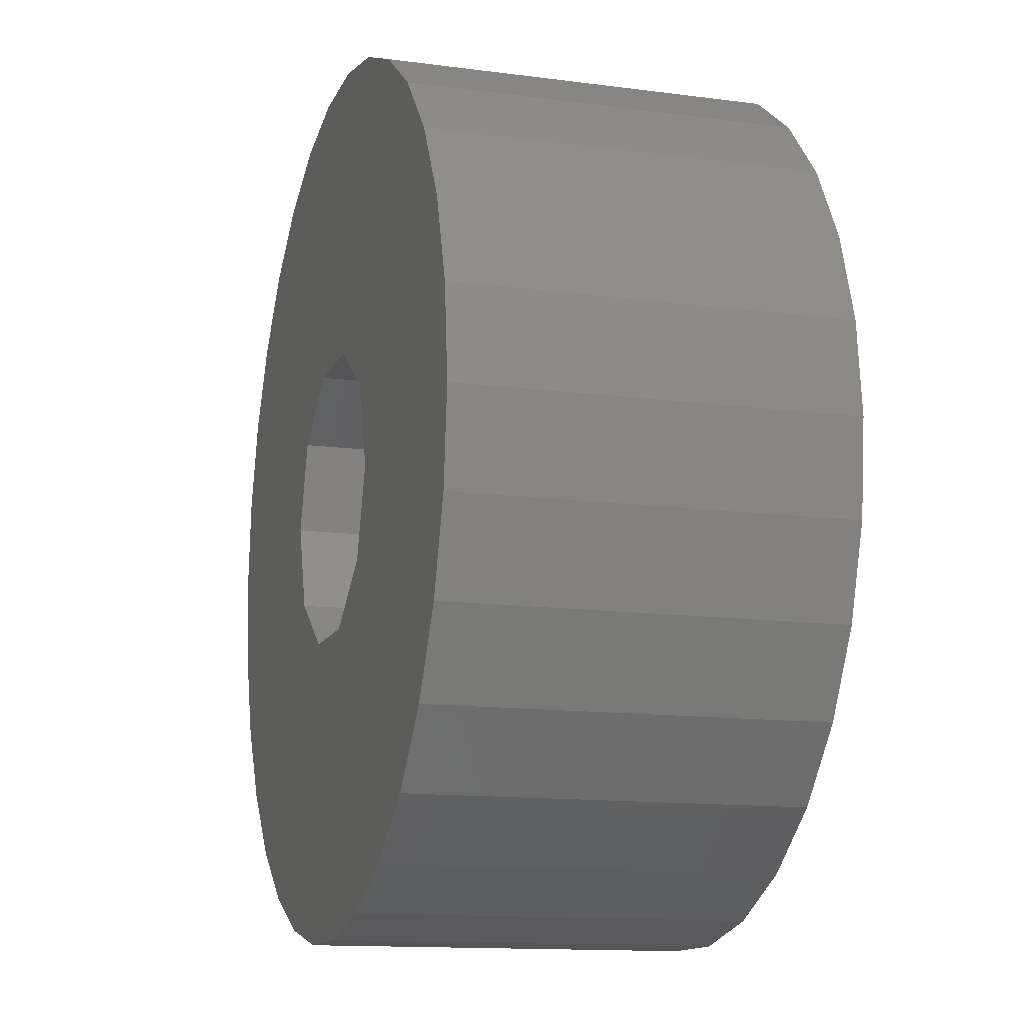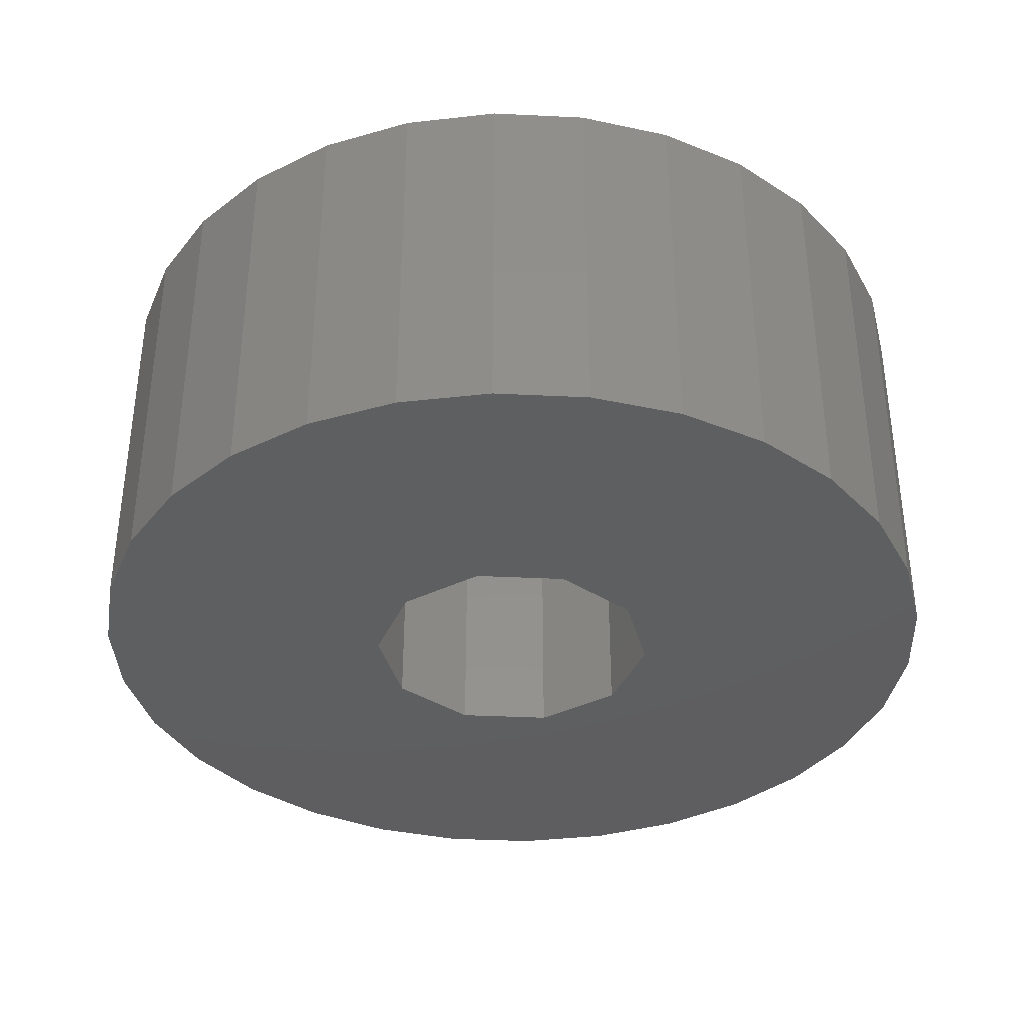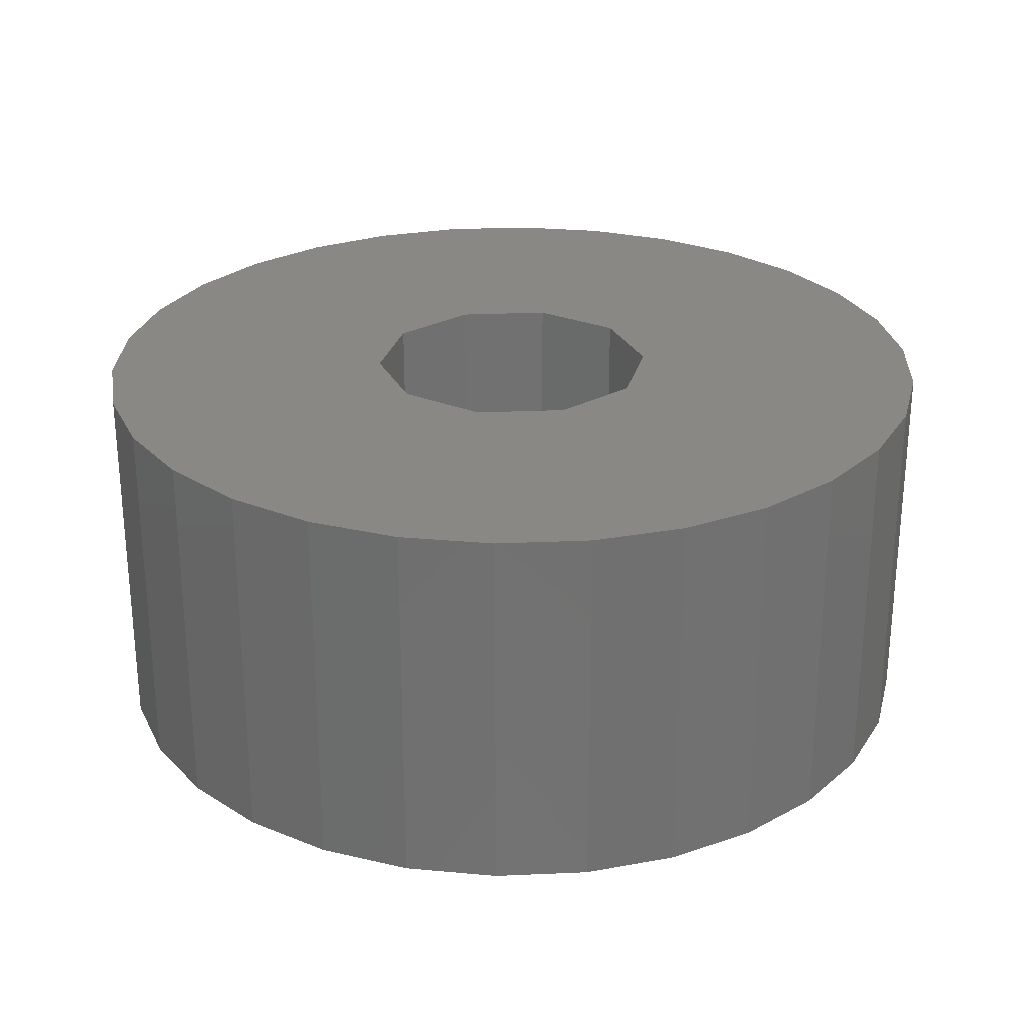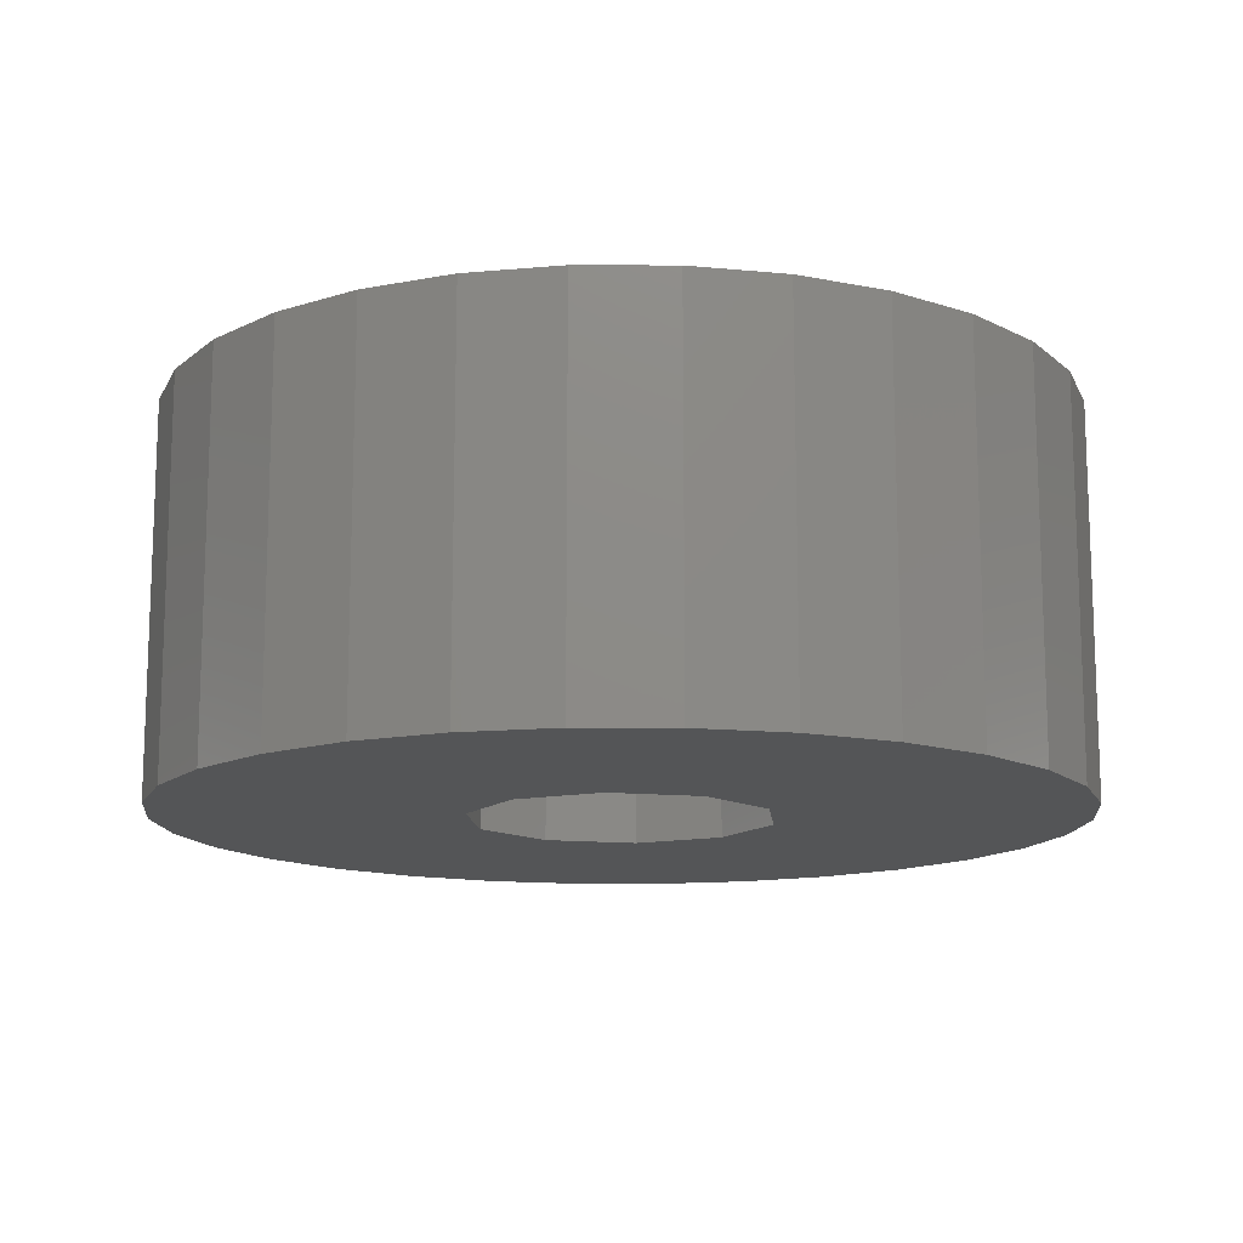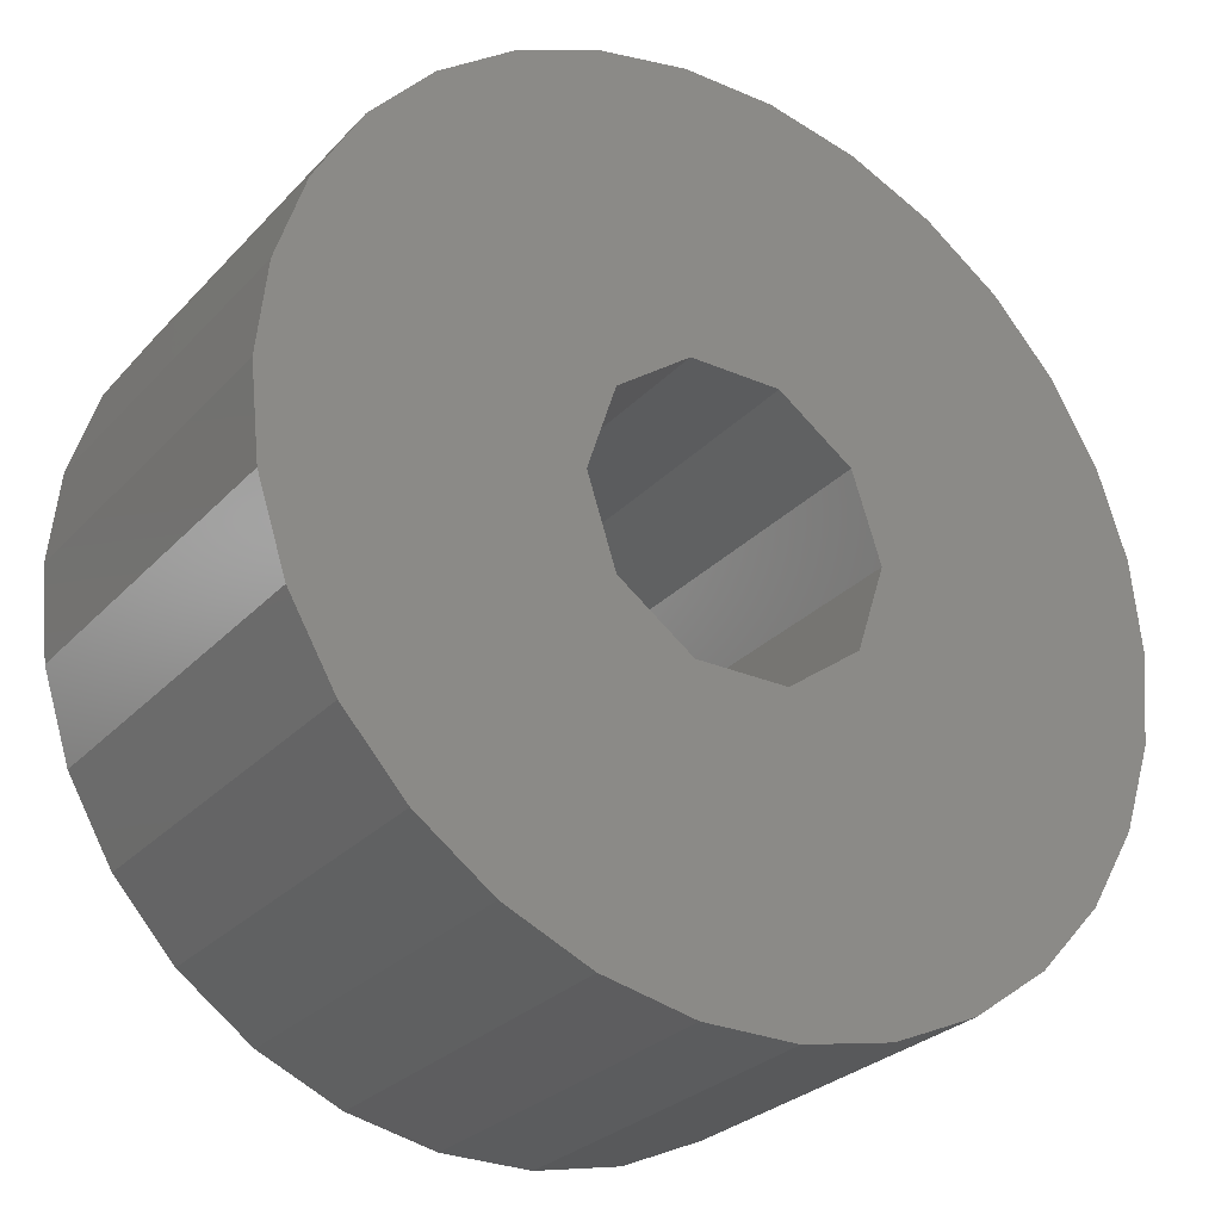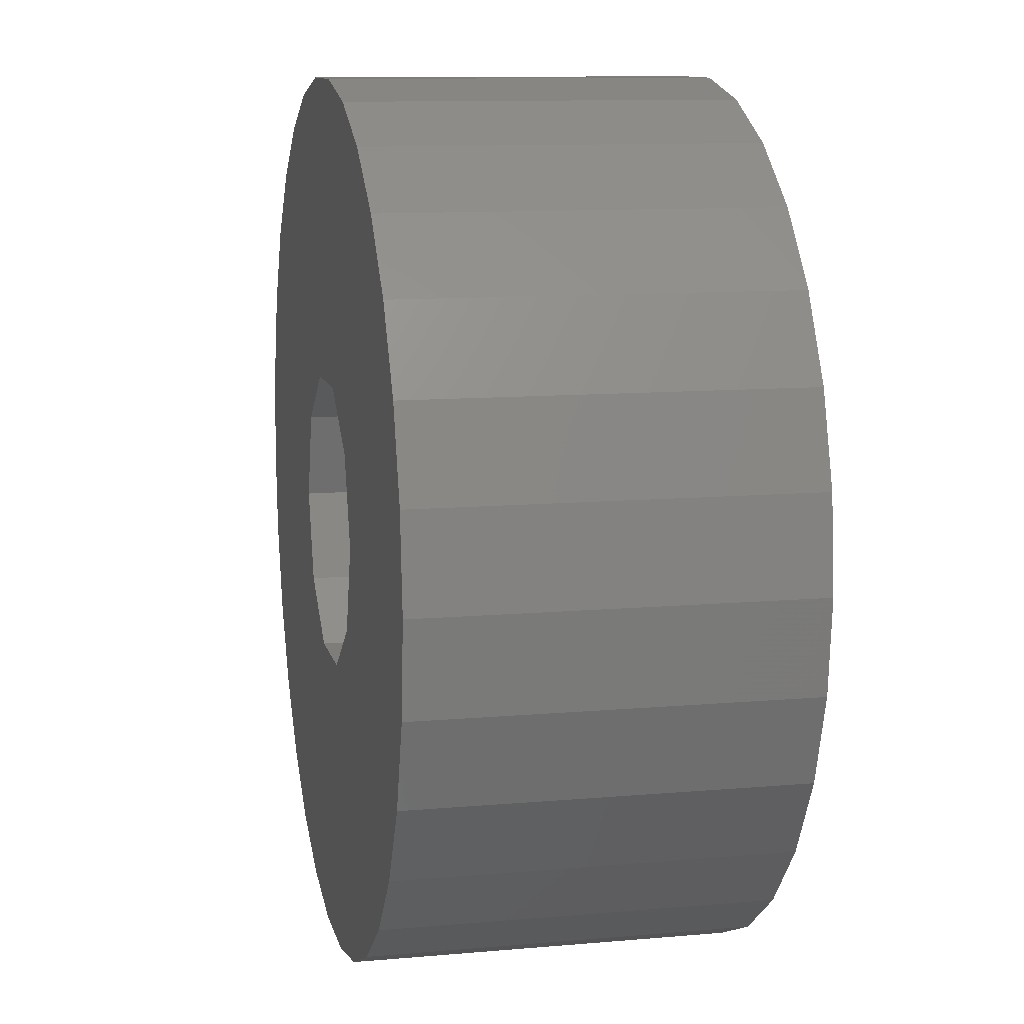
<metadata>
{"format":"stl","ext":"stl","renderer":"f3d","projection":"perspective","resolution":1024,"background":"white","views":[{"elev":-13.2,"azim":-106.8,"up":"+Y"},{"elev":-36.7,"azim":68.4,"up":"+Z"},{"elev":26.8,"azim":-3.9,"up":"+Z"},{"elev":-13.5,"azim":-120.4,"up":"+Z"},{"elev":-27.9,"azim":146.7,"up":"+Y"},{"elev":11.0,"azim":-102.3,"up":"+Y"}]}
</metadata>
<code>
# stl→obj: 80 verts, 160 faces
v -9.3 0 0
v -9.097 1.934 0
v -9.097 -1.934 0
v -8.496 3.783 0
v -7.524 5.466 0
v -6.223 6.911 0
v -4.65 8.054 0
v -2.874 8.845 0
v -0.9721 9.249 0
v 0.9721 9.249 0
v 2.874 8.845 0
v 4.65 8.054 0
v -0.958 2.948 0
v 6.223 6.911 0
v 0.958 2.948 0
v 7.524 5.466 0
v 2.508 1.822 0
v 8.496 3.783 0
v 9.097 1.934 0
v 3.1 0 0
v 9.3 0 0
v 2.508 -1.822 0
v 9.097 -1.934 0
v 0.958 -2.948 0
v 8.496 -3.783 0
v -0.958 -2.948 0
v 7.524 -5.466 0
v 6.223 -6.911 0
v 4.65 -8.054 0
v 2.874 -8.845 0
v 0.9721 -9.249 0
v -0.9721 -9.249 0
v -2.874 -8.845 0
v -4.65 -8.054 0
v -6.223 -6.911 0
v -7.524 -5.466 0
v -8.496 -3.783 0
v -2.508 -1.822 0
v -3.1 0 0
v -2.508 1.822 0
v -9.3 0 8
v -9.097 1.934 8
v -9.097 -1.934 8
v -8.496 -3.783 8
v -7.524 -5.466 8
v -6.223 -6.911 8
v -4.65 -8.054 8
v -2.874 -8.845 8
v -0.9721 -9.249 8
v 0.9721 -9.249 8
v 2.874 -8.845 8
v 4.65 -8.054 8
v 6.223 -6.911 8
v 7.524 -5.466 8
v 8.496 -3.783 8
v 9.097 -1.934 8
v 9.3 0 8
v 9.097 1.934 8
v 8.496 3.783 8
v 7.524 5.466 8
v 6.223 6.911 8
v 4.65 8.054 8
v 2.874 8.845 8
v 0.9721 9.249 8
v -0.9721 9.249 8
v -2.874 8.845 8
v -4.65 8.054 8
v -6.223 6.911 8
v -7.524 5.466 8
v -8.496 3.783 8
v -3.1 0 8
v -2.508 -1.822 8
v -2.508 1.822 8
v -0.958 2.948 8
v 0.958 2.948 8
v 2.508 1.822 8
v 3.1 0 8
v 2.508 -1.822 8
v 0.958 -2.948 8
v -0.958 -2.948 8
f 1 2 3
f 3 2 4
f 3 4 5
f 3 5 6
f 3 6 7
f 3 7 8
f 3 8 9
f 3 9 10
f 3 10 11
f 3 11 12
f 13 12 14
f 15 14 16
f 17 18 19
f 20 19 21
f 22 21 23
f 24 23 25
f 26 25 27
f 3 27 28
f 3 28 29
f 3 29 30
f 3 30 31
f 3 31 32
f 3 32 33
f 3 33 34
f 3 34 35
f 3 35 36
f 3 36 37
f 38 3 39
f 26 3 38
f 22 23 24
f 3 26 27
f 20 21 22
f 24 25 26
f 15 18 17
f 17 19 20
f 3 12 13
f 39 3 40
f 15 16 18
f 13 14 15
f 40 3 13
f 1 41 2
f 2 41 42
f 1 3 41
f 41 3 43
f 3 37 43
f 43 37 44
f 37 36 44
f 44 36 45
f 36 35 45
f 45 35 46
f 46 35 34
f 47 46 34
f 47 34 33
f 48 47 33
f 48 33 32
f 49 48 32
f 49 32 31
f 50 49 31
f 50 31 30
f 51 50 30
f 51 30 29
f 52 51 29
f 52 29 28
f 53 52 28
f 53 28 27
f 54 53 27
f 54 27 25
f 55 54 25
f 55 25 23
f 56 55 23
f 56 23 21
f 57 56 21
f 21 19 58
f 57 21 58
f 19 18 59
f 58 19 59
f 18 16 60
f 59 18 60
f 16 14 61
f 60 16 61
f 12 62 14
f 14 62 61
f 11 63 12
f 12 63 62
f 10 64 11
f 11 64 63
f 9 65 10
f 10 65 64
f 8 66 9
f 9 66 65
f 7 67 8
f 8 67 66
f 6 68 7
f 7 68 67
f 5 69 6
f 6 69 68
f 4 70 5
f 5 70 69
f 2 42 4
f 4 42 70
f 71 72 38
f 39 71 38
f 40 73 71
f 39 40 71
f 13 74 73
f 40 13 73
f 15 75 74
f 13 15 74
f 17 76 75
f 15 17 75
f 77 76 20
f 20 76 17
f 77 20 78
f 78 20 22
f 78 22 79
f 79 22 24
f 79 24 80
f 80 24 26
f 80 26 72
f 72 26 38
f 42 41 43
f 45 42 44
f 44 42 43
f 46 42 45
f 47 42 46
f 48 42 47
f 49 42 48
f 50 42 49
f 51 42 50
f 52 42 51
f 80 42 52
f 79 53 54
f 78 54 55
f 76 77 57
f 74 75 59
f 75 76 58
f 61 42 60
f 62 42 61
f 63 42 62
f 64 42 63
f 65 42 64
f 66 42 65
f 67 42 66
f 68 42 67
f 69 42 68
f 70 42 69
f 71 73 42
f 79 80 53
f 73 74 42
f 77 78 56
f 60 74 59
f 60 42 74
f 59 75 58
f 58 76 57
f 57 77 56
f 78 79 54
f 56 78 55
f 53 80 52
f 80 72 42
f 72 71 42

</code>
